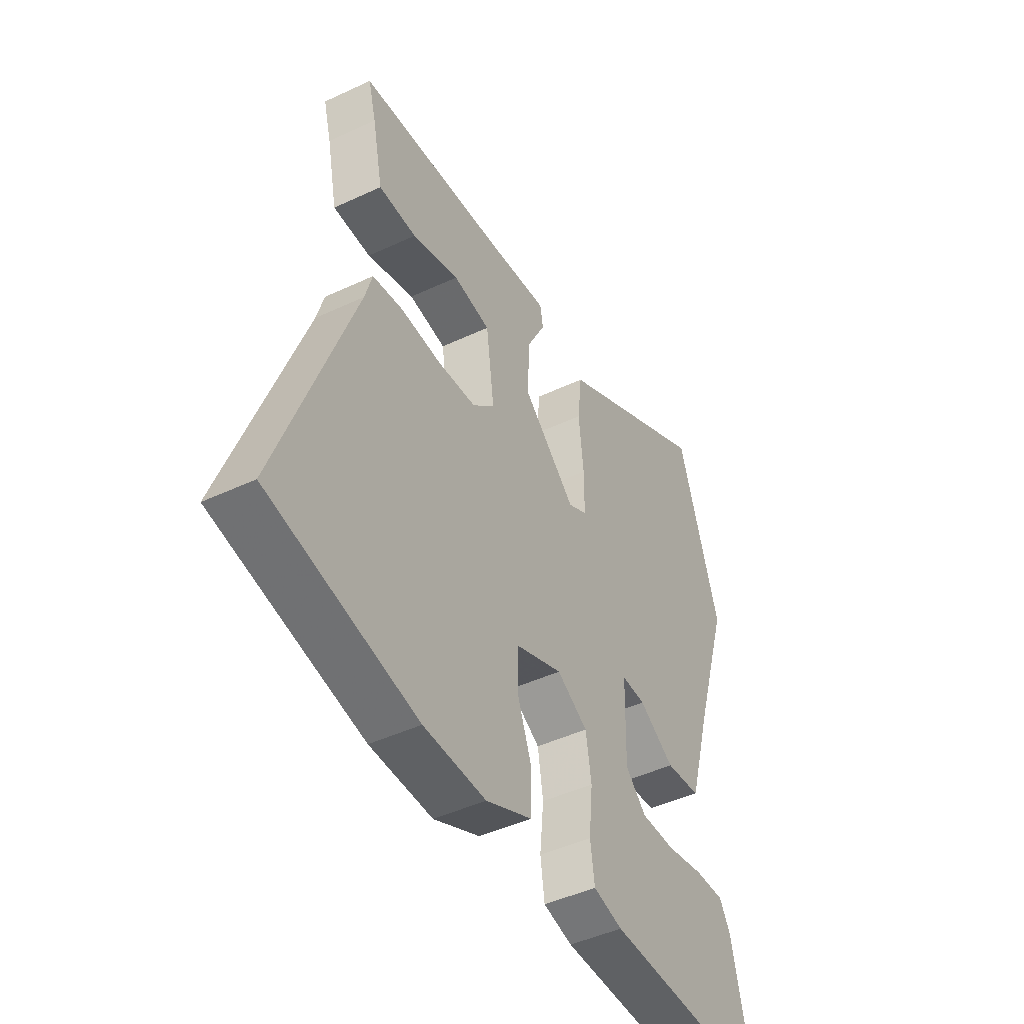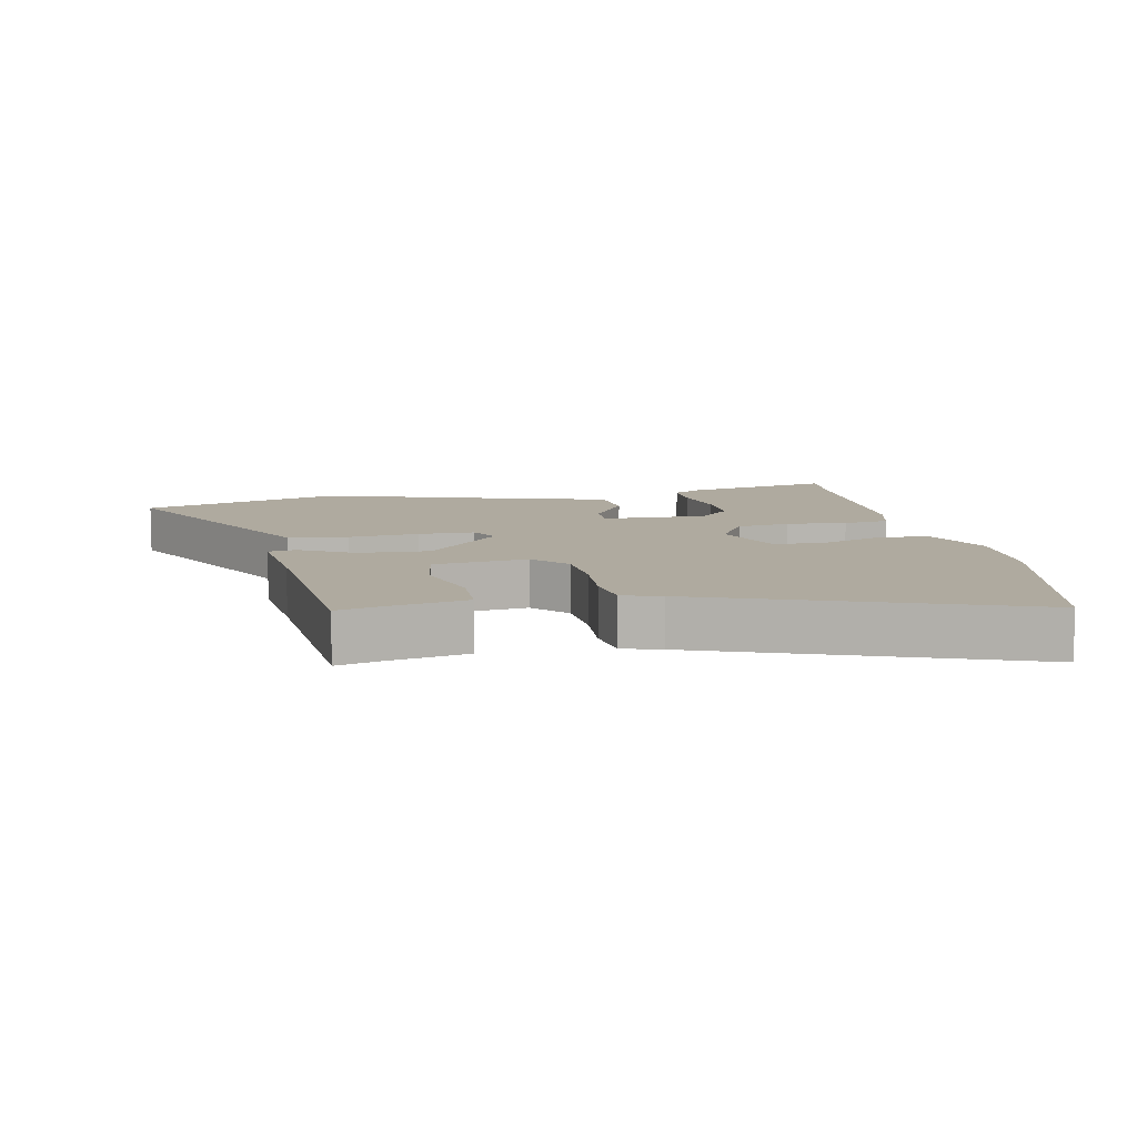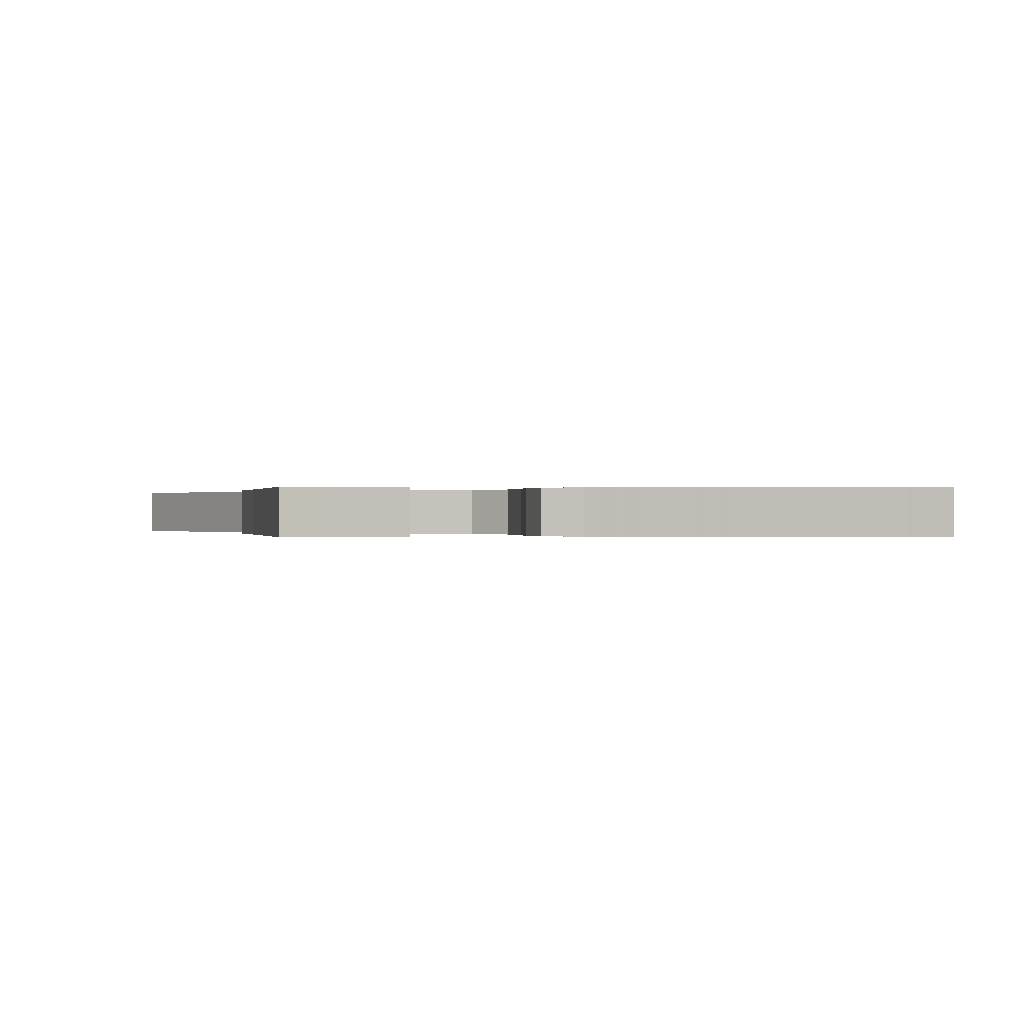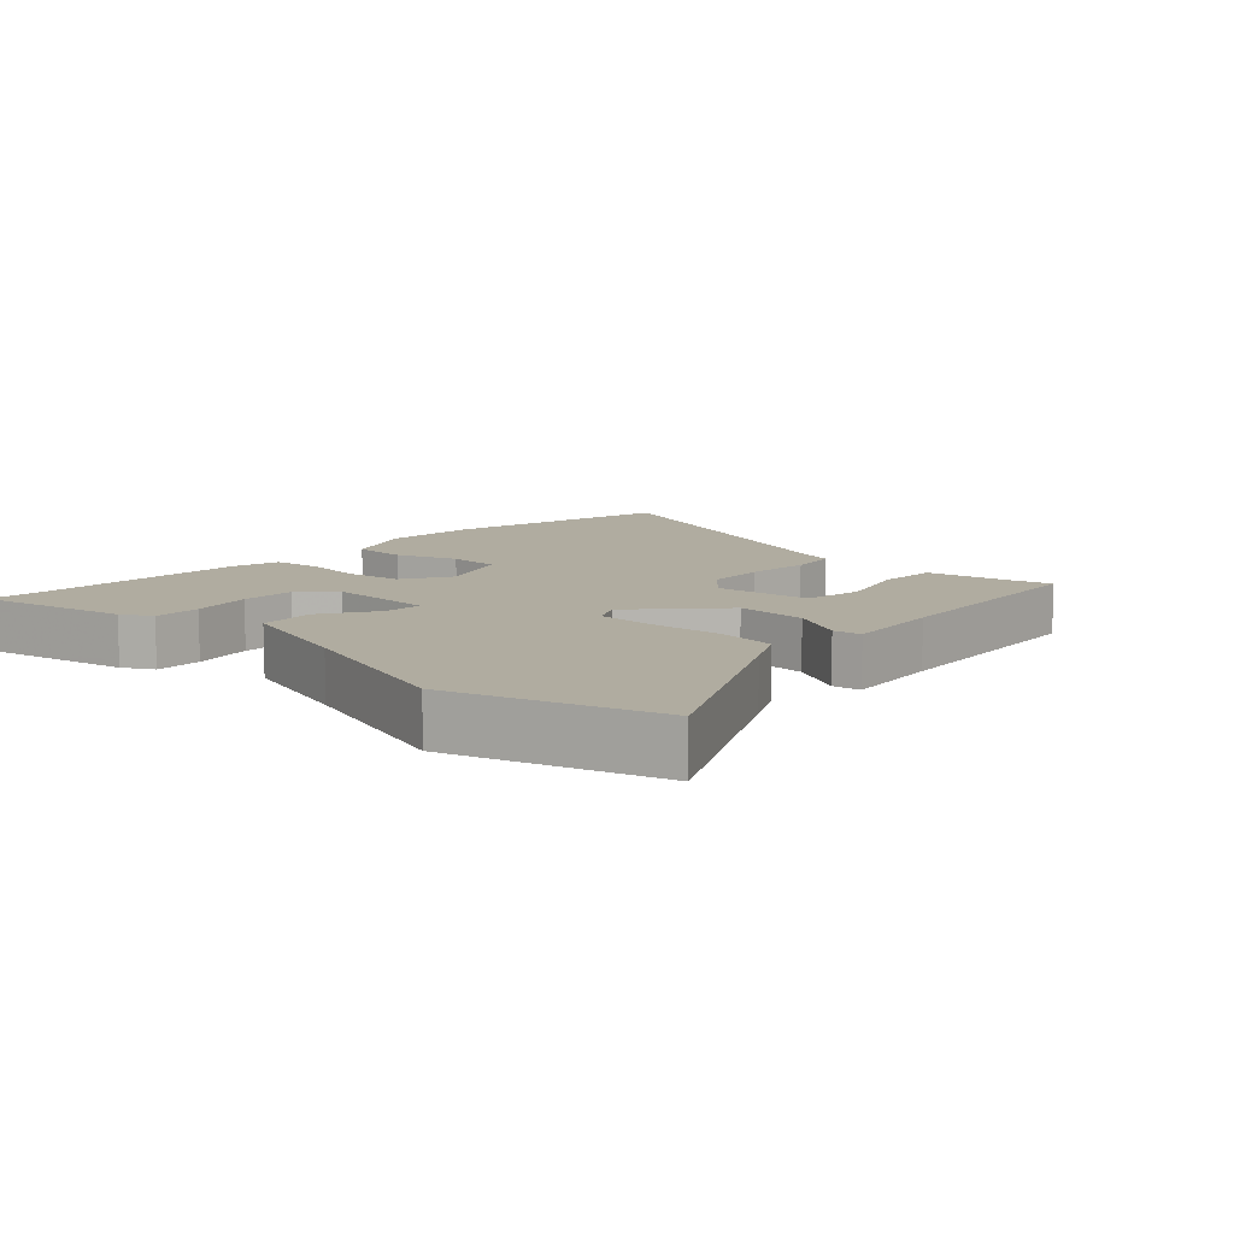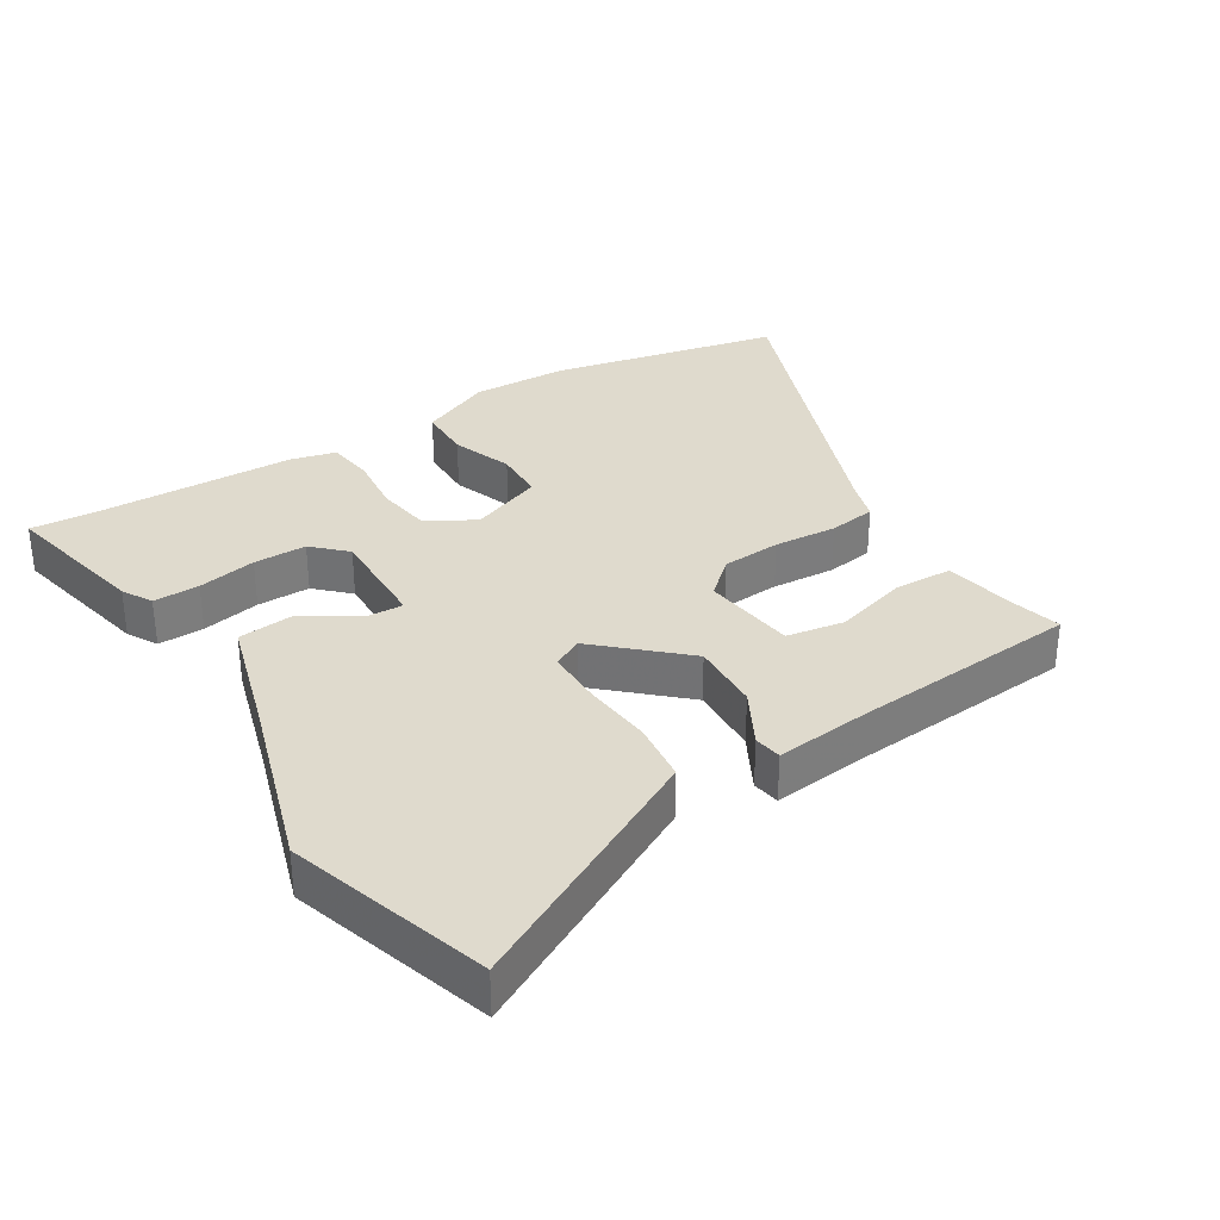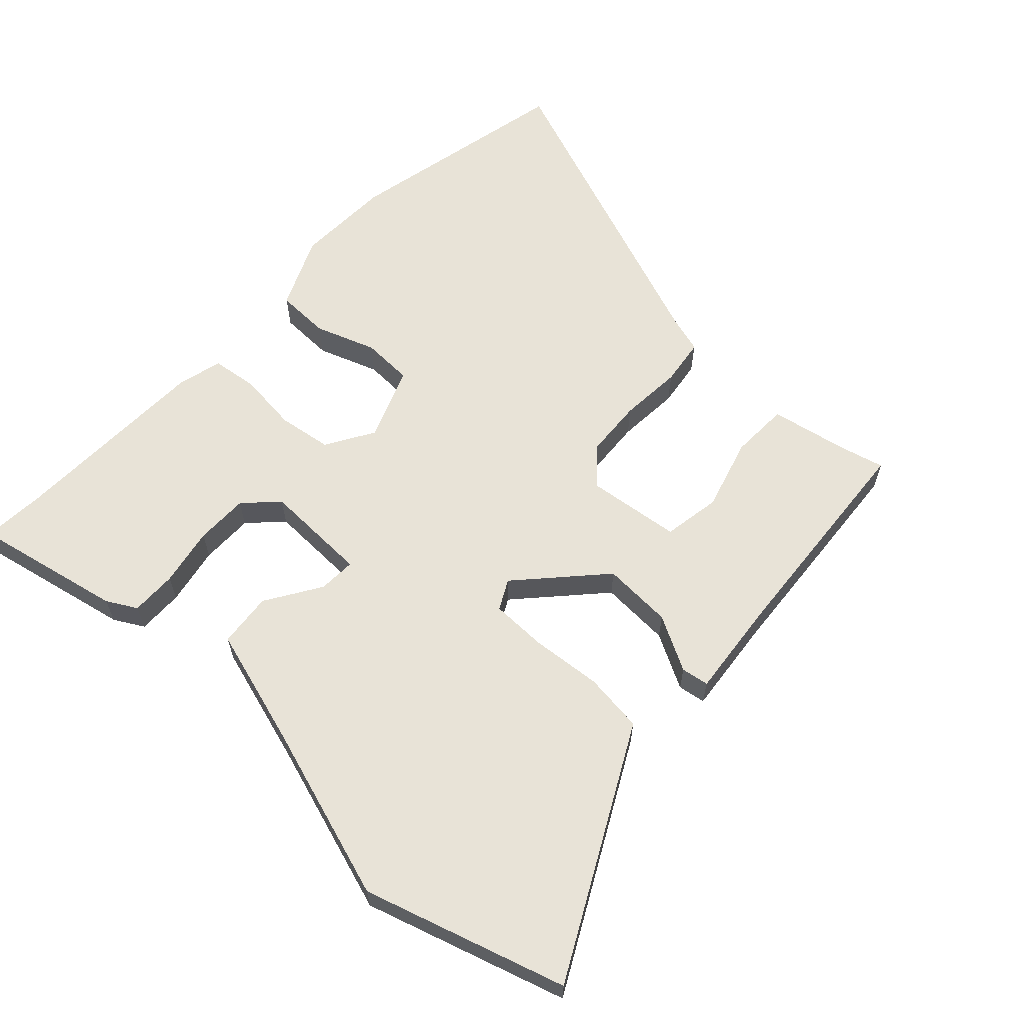
<metadata>
{"format":"obj","ext":"obj","renderer":"f3d","projection":"perspective","resolution":1024,"background":"white","views":[{"elev":-45.5,"azim":118.4,"up":"+Z"},{"elev":9.4,"azim":79.0,"up":"+Y"},{"elev":0.0,"azim":82.0,"up":"+Y"},{"elev":10.0,"azim":-46.4,"up":"+Y"},{"elev":32.7,"azim":-31.5,"up":"+Y"},{"elev":62.1,"azim":-46.4,"up":"+Y"}]}
</metadata>
<code>
v 0.542 0.07 0.458
v 0.524 0.07 0.39
v 0.5 0.07 0.272
v 0.411 0.07 0.27
v 0.3 0.07 0.303
v 0.212 0.07 0.289
v 0.193 0.07 0.146
v 0.246 0.07 0.097
v 0.336 0.07 0.09
v 0.432 0.07 0.096
v 0.504 0.07 0.085
v 0.521 0.07 0.026
v 0.698 0.07 -0.459
v 0.349 0.07 -0.531
v 0.202 0.07 -0.534
v 0.093 0.07 -0.484
v 0.092 0.07 -0.402
v 0.126 0.07 -0.31
v 0.124 0.07 -0.232
v 0.013 0.07 -0.188
v -0.06 0.07 -0.231
v -0.073 0.07 -0.313
v -0.064 0.07 -0.405
v -0.074 0.07 -0.475
v -0.143 0.07 -0.492
v -0.452 0.07 -0.497
v -0.547 0.07 -0.503
v -0.497 0.07 -0.276
v -0.471 0.07 -0.231
v -0.401 0.07 -0.233
v -0.312 0.07 -0.251
v -0.231 0.07 -0.252
v -0.182 0.07 -0.205
v -0.185 0.07 -0.043
v -0.242 0.07 -0.045
v -0.326 0.07 -0.097
v -0.409 0.07 -0.088
v -0.462 0.07 0.096
v -0.544 0.07 0.361
v -0.447 0.07 0.667
v -0.141 0.07 0.503
v -0.076 0.07 0.468
v -0.066 0.07 0.377
v -0.077 0.07 0.269
v -0.077 0.07 0.184
v -0.032 0.07 0.16
v 0.093 0.07 0.273
v 0.089 0.07 0.38
v 0.045 0.07 0.464
v 0.052 0.07 0.506
v 0.199 0.07 0.489
v 0.542 0 0.458
v 0.524 0 0.39
v 0.5 0 0.272
v 0.411 0 0.27
v 0.3 0 0.303
v 0.212 0 0.289
v 0.193 0 0.146
v 0.246 0 0.097
v 0.336 0 0.09
v 0.432 0 0.096
v 0.504 0 0.085
v 0.521 0 0.026
v 0.698 0 -0.459
v 0.349 0 -0.531
v 0.202 0 -0.534
v 0.093 0 -0.484
v 0.092 0 -0.402
v 0.126 0 -0.31
v 0.124 0 -0.232
v 0.013 0 -0.188
v -0.06 0 -0.231
v -0.073 0 -0.313
v -0.064 0 -0.405
v -0.074 0 -0.475
v -0.143 0 -0.492
v -0.452 0 -0.497
v -0.547 0 -0.503
v -0.497 0 -0.276
v -0.471 0 -0.231
v -0.401 0 -0.233
v -0.312 0 -0.251
v -0.231 0 -0.252
v -0.182 0 -0.205
v -0.185 0 -0.043
v -0.242 0 -0.045
v -0.326 0 -0.097
v -0.409 0 -0.088
v -0.462 0 0.096
v -0.544 0 0.361
v -0.447 0 0.667
v -0.141 0 0.503
v -0.076 0 0.468
v -0.066 0 0.377
v -0.077 0 0.269
v -0.077 0 0.184
v -0.032 0 0.16
v 0.093 0 0.273
v 0.089 0 0.38
v 0.045 0 0.464
v 0.052 0 0.506
v 0.199 0 0.489
f 48 49 50 51
f 51 1 2
f 48 51 2
f 47 48 2
f 42 43 44
f 41 42 44
f 40 41 44
f 39 40 44
f 38 39 44
f 38 44 45
f 37 38 45
f 36 37 45
f 35 36 45
f 34 35 45 46
f 29 30 31
f 28 29 31
f 27 28 31
f 26 27 31
f 26 31 32
f 25 26 32
f 24 25 32
f 23 24 32
f 22 23 32
f 21 22 32 33
f 16 17 18
f 15 16 18
f 14 15 18
f 13 14 18
f 12 13 18
f 12 18 19
f 11 12 19
f 10 11 19
f 9 10 19
f 8 9 19 20
f 2 3 4 5
f 2 5 6
f 47 2 6
f 46 47 6 7
f 33 34 46
f 21 33 46
f 20 21 46
f 8 20 46
f 7 8 46
f 102 101 100 99
f 53 52 102
f 53 102 99
f 53 99 98
f 95 94 93
f 95 93 92
f 95 92 91
f 95 91 90
f 95 90 89
f 96 95 89
f 96 89 88
f 96 88 87
f 96 87 86
f 97 96 86 85
f 82 81 80
f 82 80 79
f 82 79 78
f 82 78 77
f 83 82 77
f 83 77 76
f 83 76 75
f 83 75 74
f 83 74 73
f 84 83 73 72
f 69 68 67
f 69 67 66
f 69 66 65
f 69 65 64
f 69 64 63
f 70 69 63
f 70 63 62
f 70 62 61
f 70 61 60
f 71 70 60 59
f 56 55 54 53
f 57 56 53
f 57 53 98
f 58 57 98 97
f 97 85 84
f 97 84 72
f 97 72 71
f 97 71 59
f 97 59 58
f 1 52 53 2
f 2 53 54 3
f 3 54 55 4
f 4 55 56 5
f 5 56 57 6
f 6 57 58 7
f 7 58 59 8
f 8 59 60 9
f 9 60 61 10
f 10 61 62 11
f 11 62 63 12
f 12 63 64 13
f 13 64 65 14
f 14 65 66 15
f 15 66 67 16
f 16 67 68 17
f 17 68 69 18
f 18 69 70 19
f 19 70 71 20
f 20 71 72 21
f 21 72 73 22
f 22 73 74 23
f 23 74 75 24
f 24 75 76 25
f 25 76 77 26
f 26 77 78 27
f 27 78 79 28
f 28 79 80 29
f 29 80 81 30
f 30 81 82 31
f 31 82 83 32
f 32 83 84 33
f 33 84 85 34
f 34 85 86 35
f 35 86 87 36
f 36 87 88 37
f 37 88 89 38
f 38 89 90 39
f 39 90 91 40
f 40 91 92 41
f 41 92 93 42
f 42 93 94 43
f 43 94 95 44
f 44 95 96 45
f 45 96 97 46
f 46 97 98 47
f 47 98 99 48
f 48 99 100 49
f 49 100 101 50
f 50 101 102 51
f 51 102 52 1

</code>
